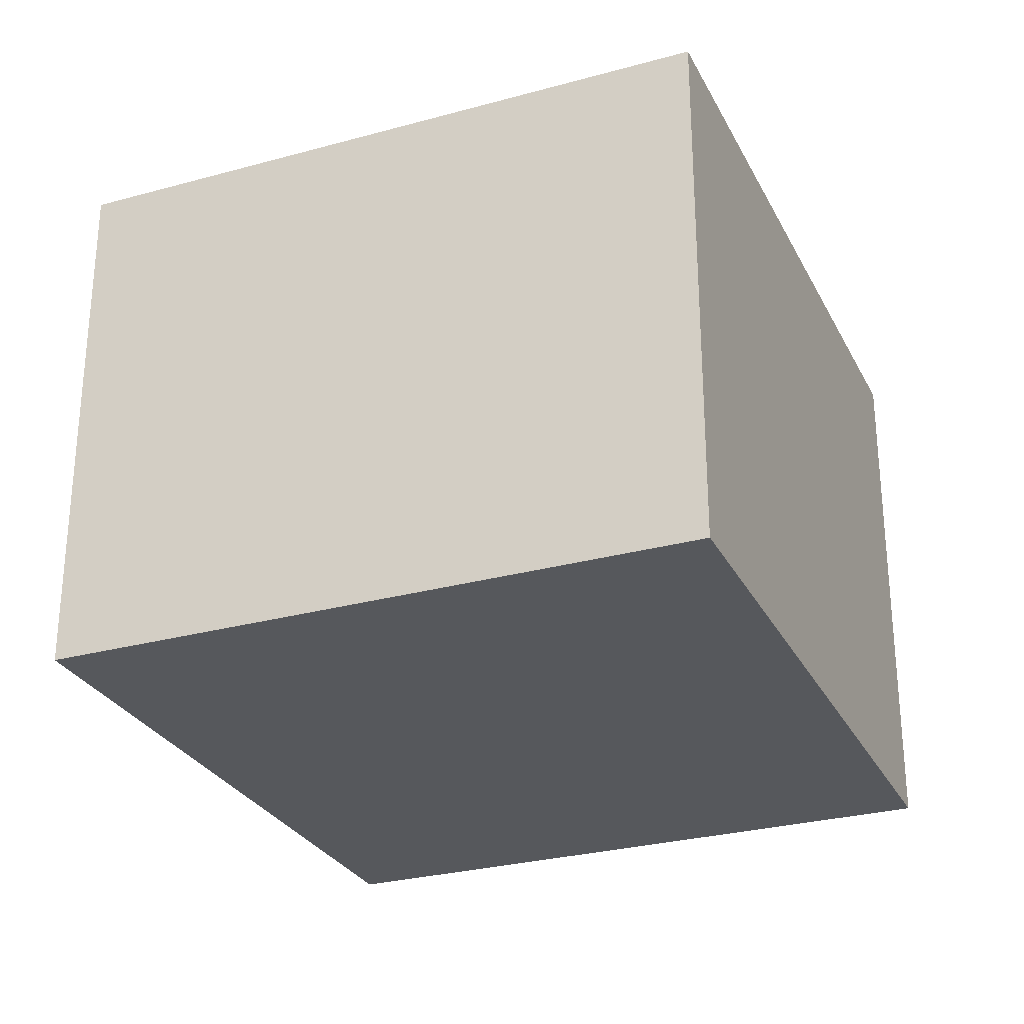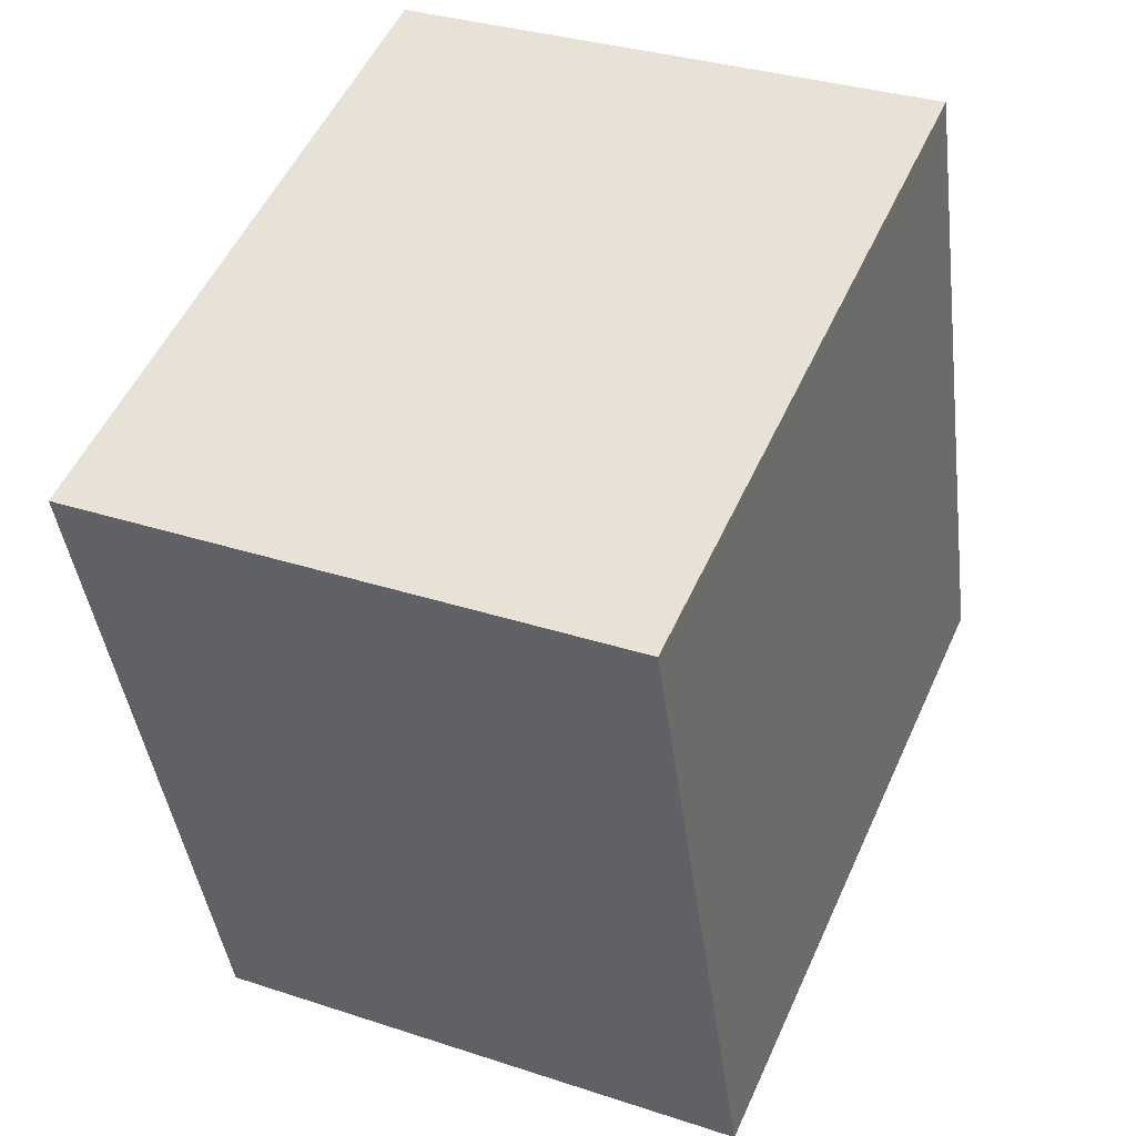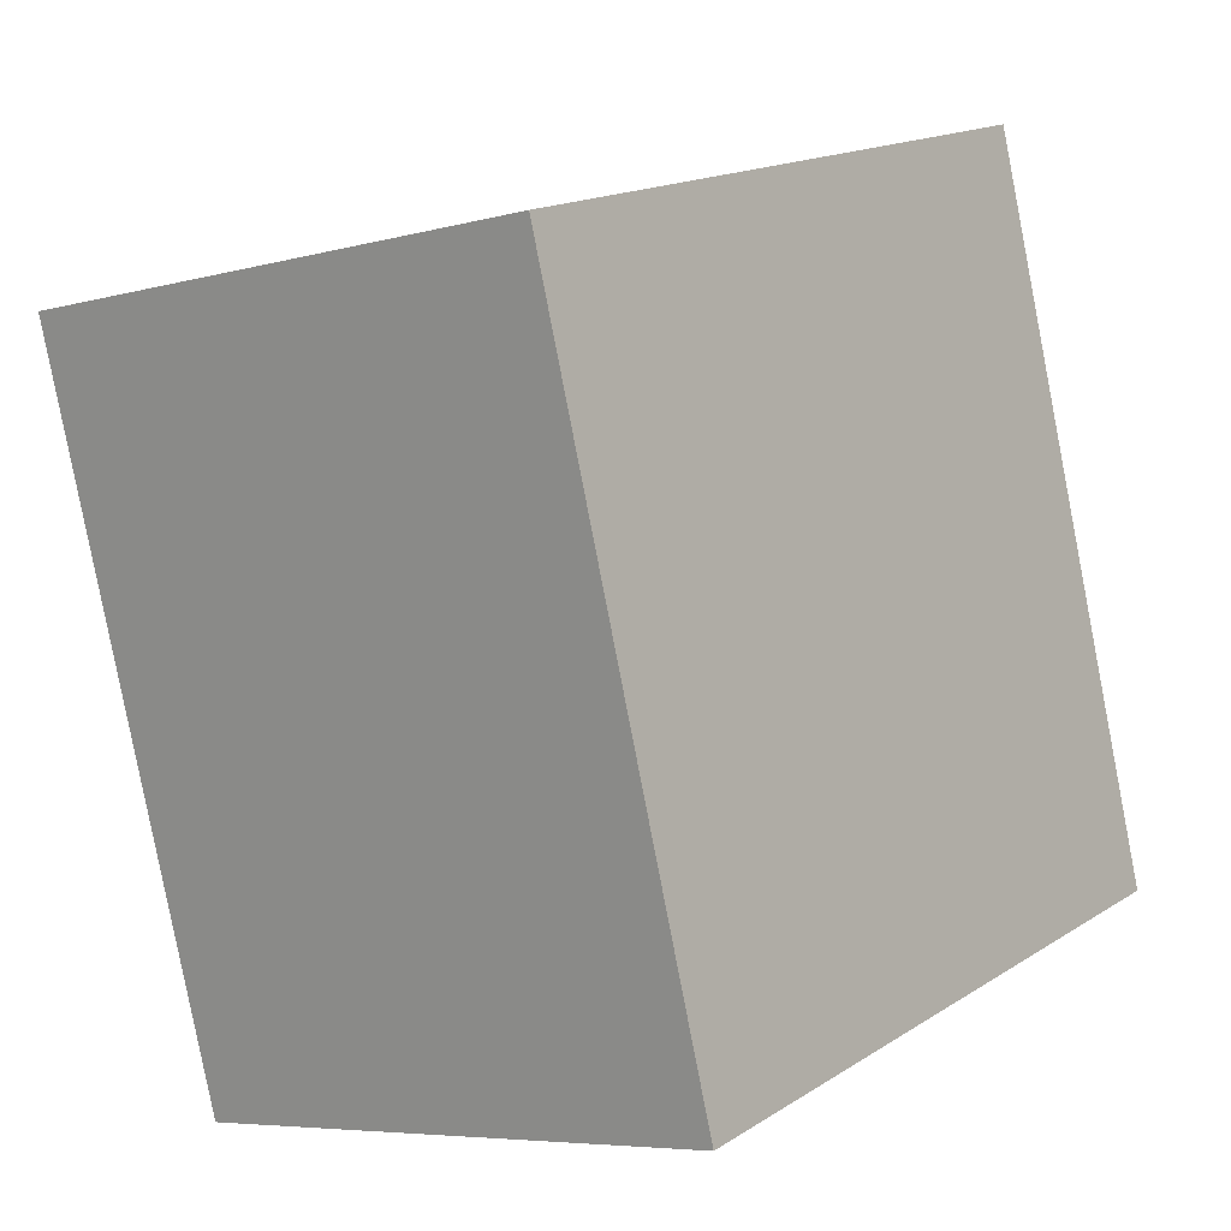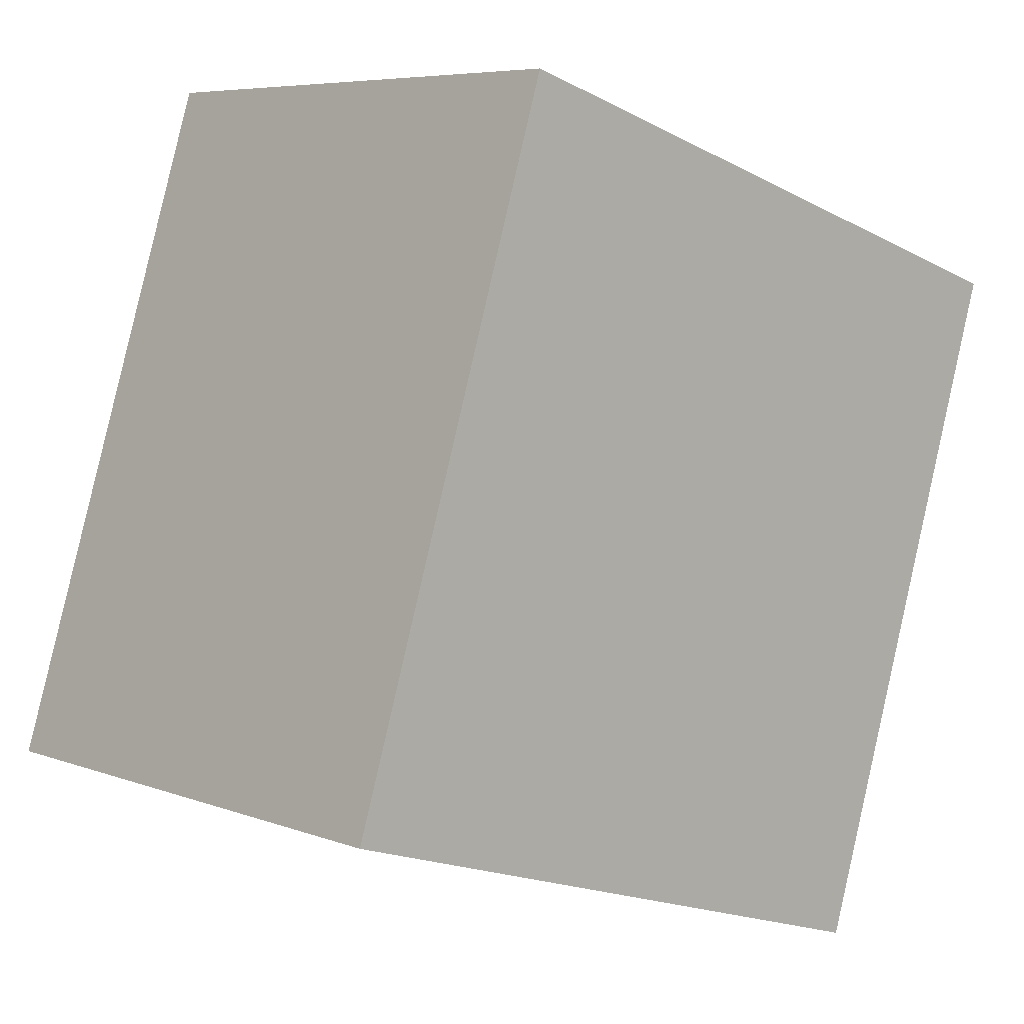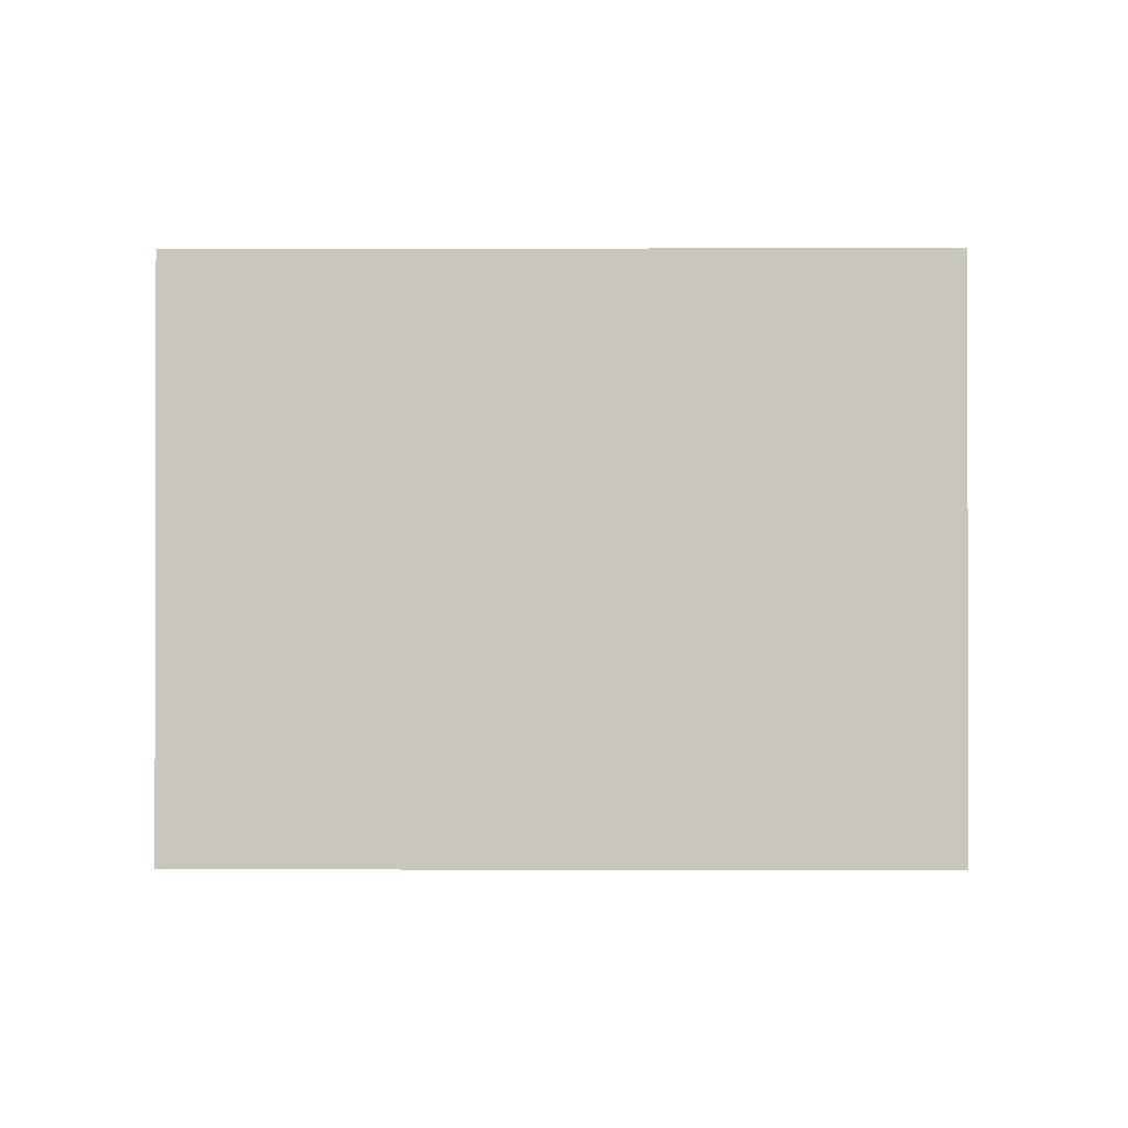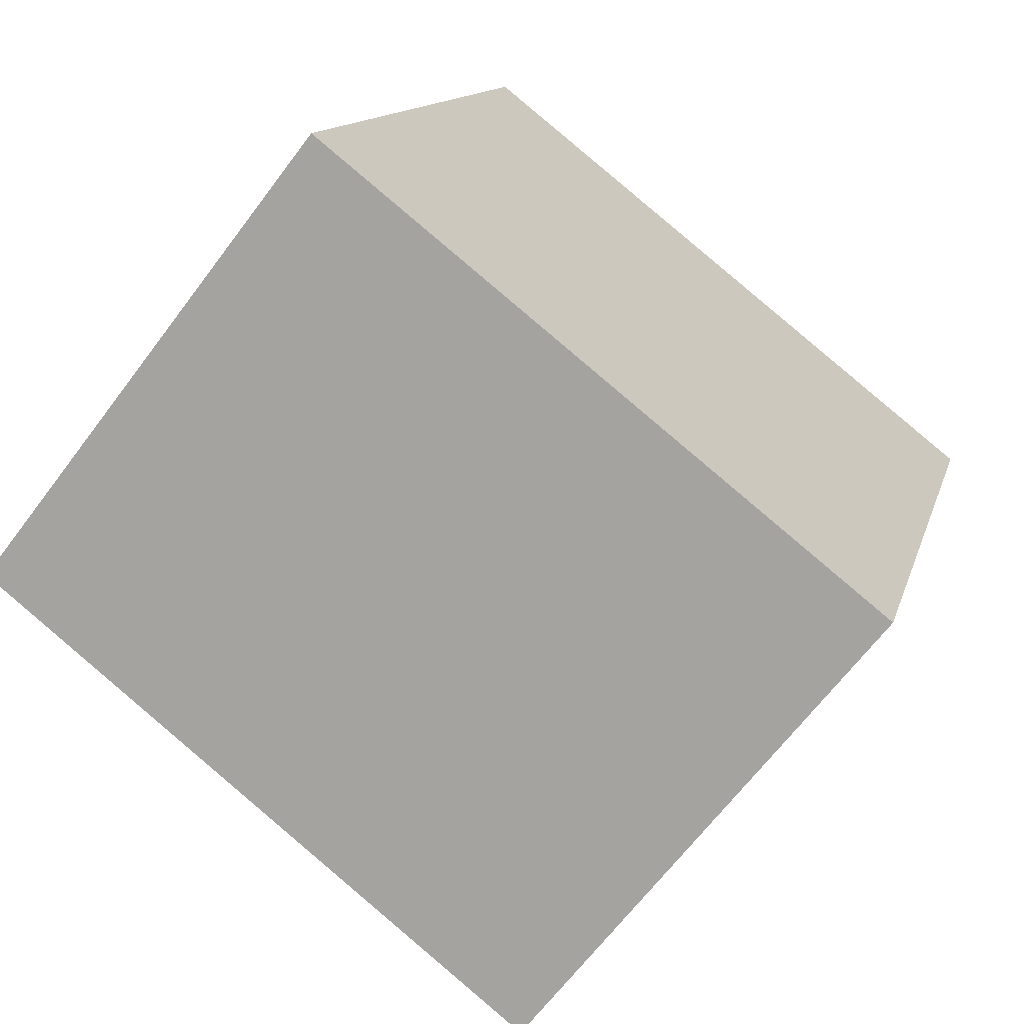
<metadata>
{"format":"obj","ext":"obj","renderer":"f3d","projection":"perspective","resolution":1024,"background":"white","views":[{"elev":-28.3,"azim":40.0,"up":"+Y"},{"elev":32.3,"azim":114.8,"up":"+Z"},{"elev":-6.2,"azim":129.5,"up":"+Z"},{"elev":6.6,"azim":-42.4,"up":"+Z"},{"elev":-0.8,"azim":-72.1,"up":"+Y"},{"elev":-66.1,"azim":-36.9,"up":"+Z"}]}
</metadata>
<code>
v  0 1.66 1.016e-16
v  2.61 1.66 1.455
v  1.959 1.66 -0.616
v  0.651 1.66 2.071
v  1.959 3.772e-17 -0.616
v  0 0 0
v  0.651 -1.268e-16 2.071
v  2.61 -8.909e-17 1.455
g defaultobject
f 1 2 3
f 2 1 4
f 5 1 3
f 1 5 6
f 6 4 1
f 4 6 7
f 7 2 4
f 2 7 8
f 8 3 2
f 3 8 5
f 8 6 5
f 6 8 7

</code>
